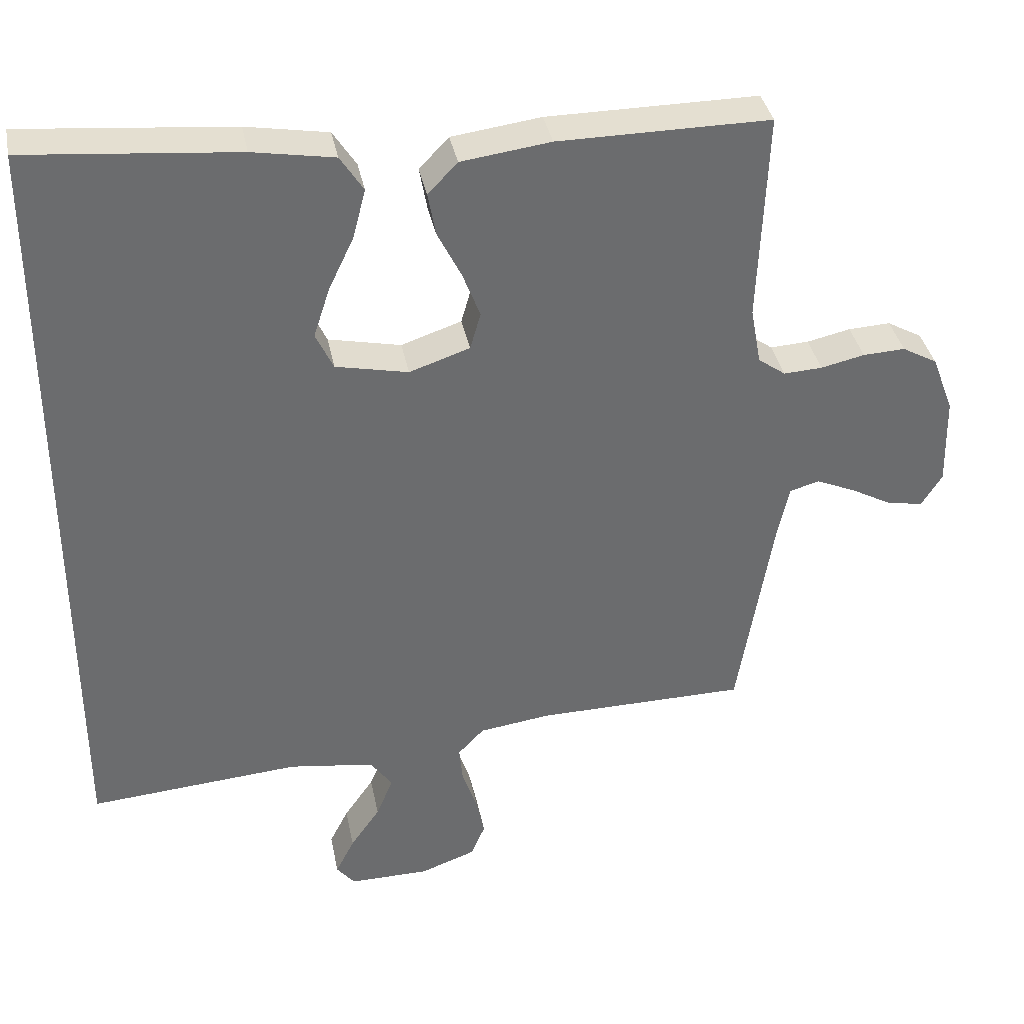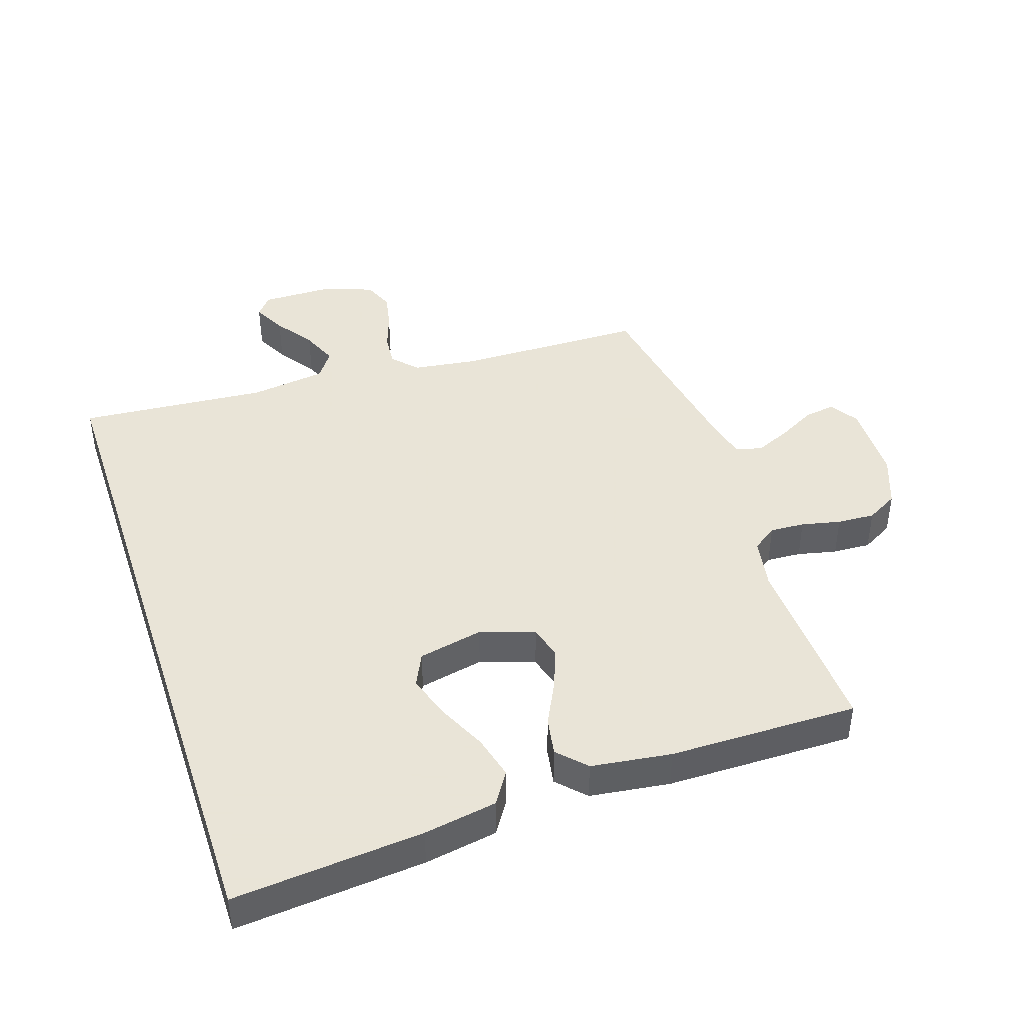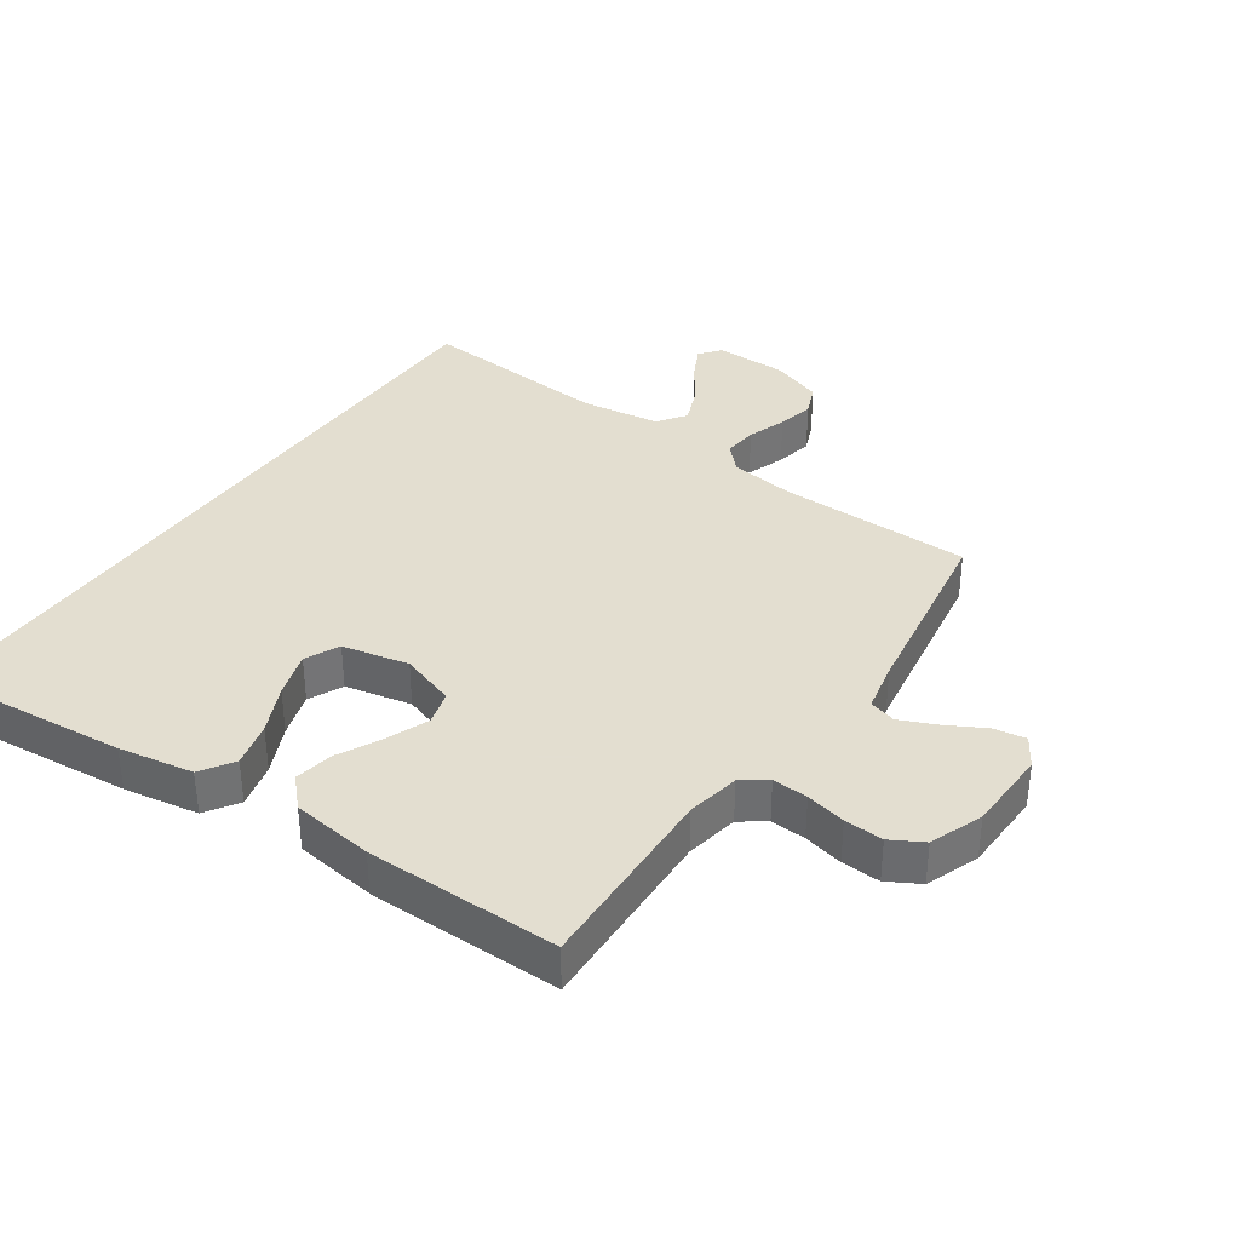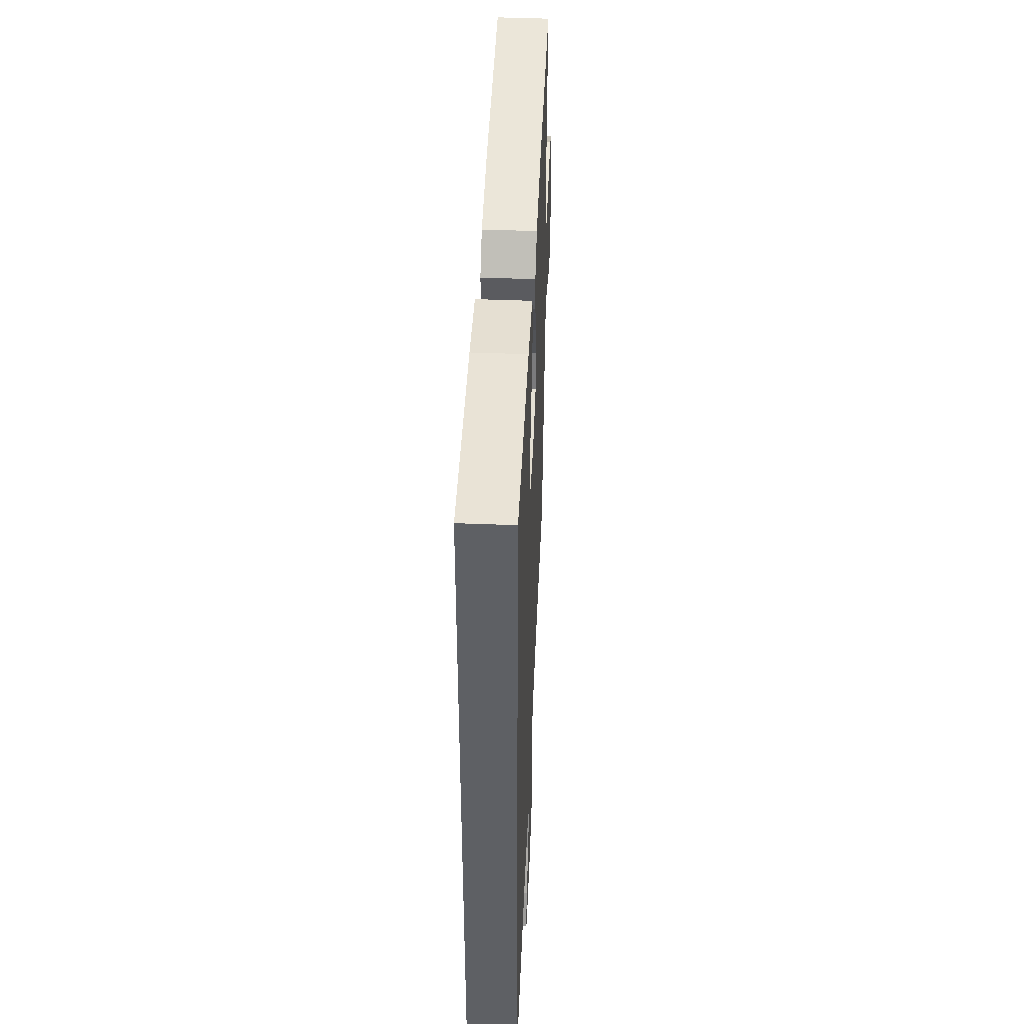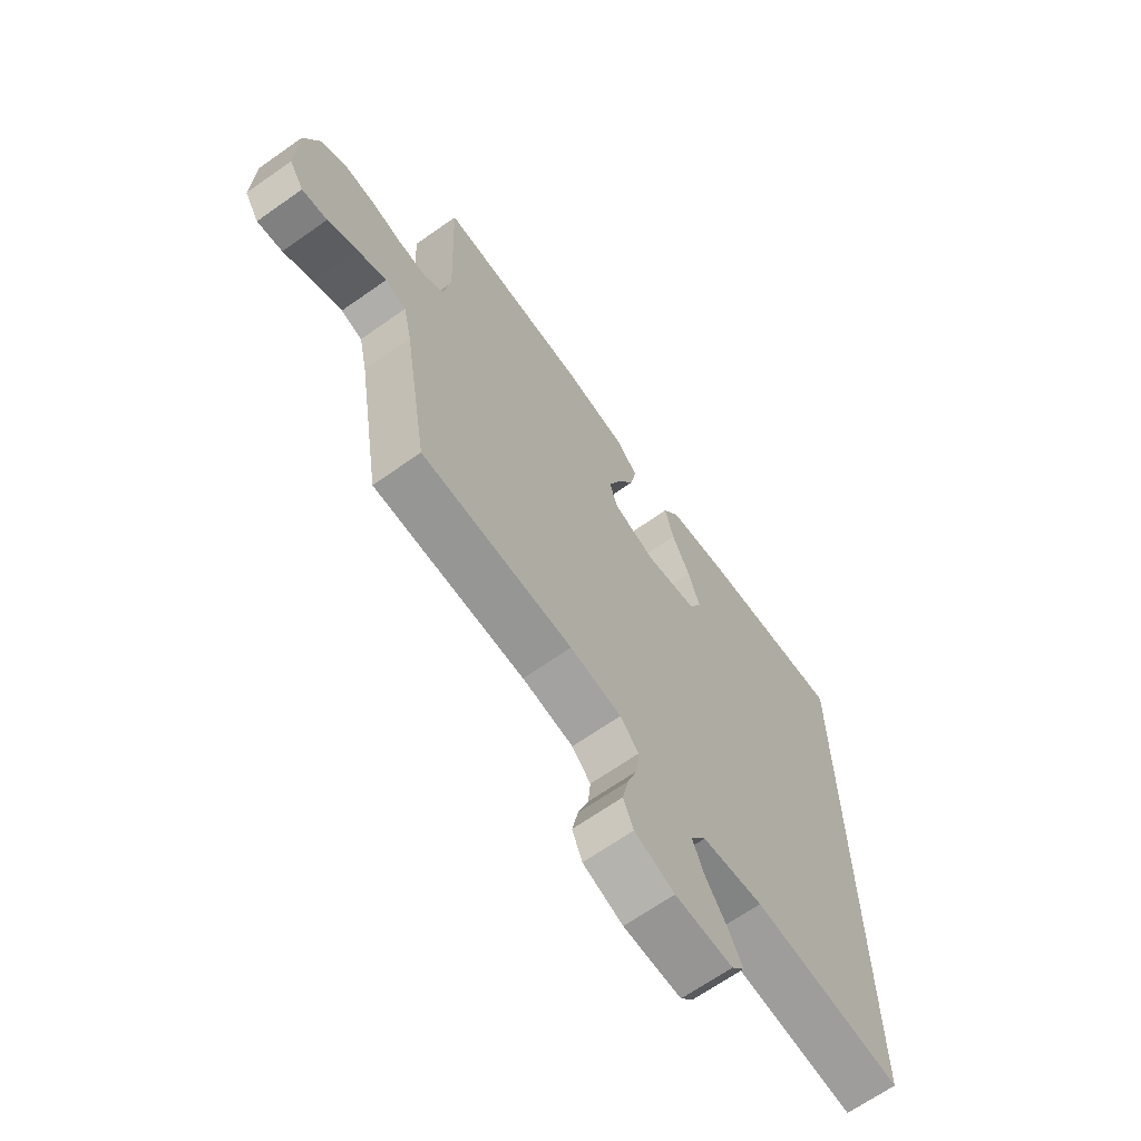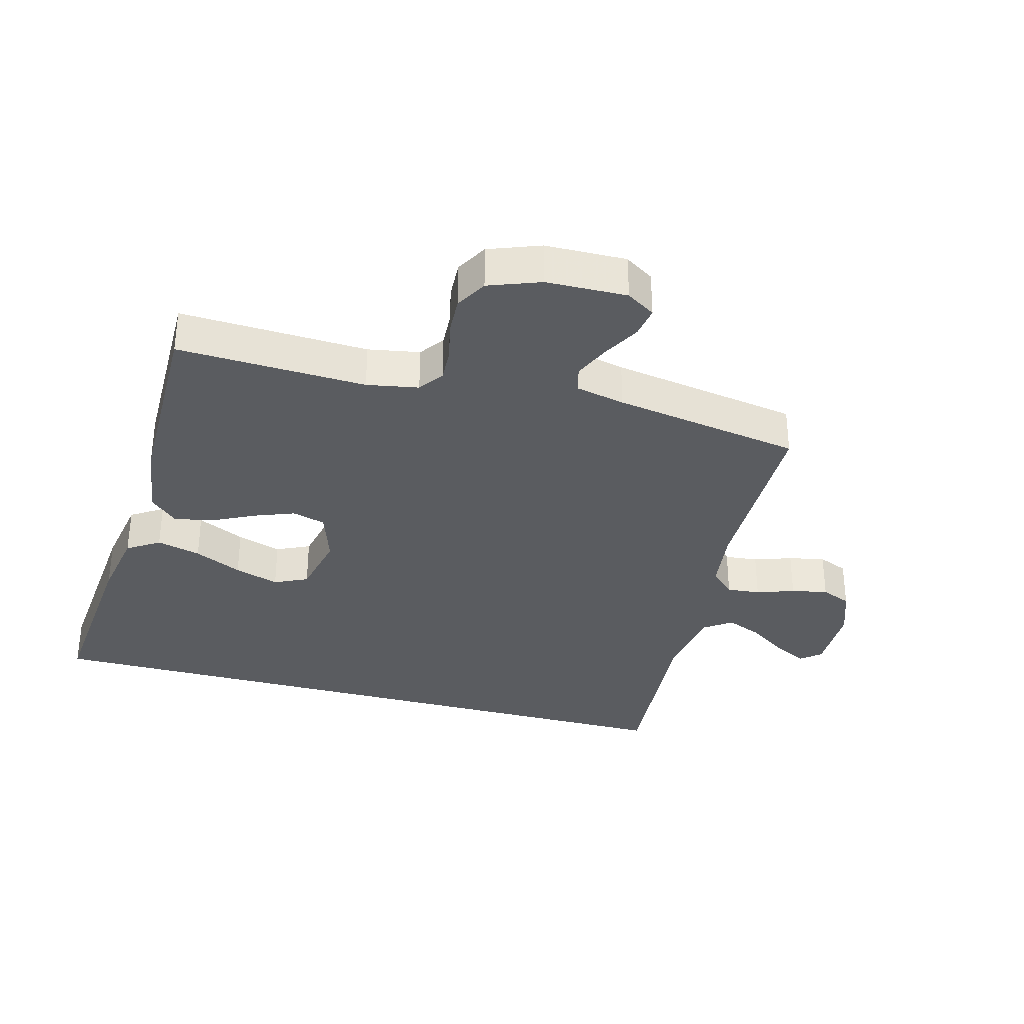
<metadata>
{"format":"obj","ext":"obj","renderer":"f3d","projection":"perspective","resolution":1024,"background":"white","views":[{"elev":36.8,"azim":-11.0,"up":"+Z"},{"elev":42.8,"azim":-18.4,"up":"+Y"},{"elev":35.9,"azim":34.7,"up":"+Y"},{"elev":47.0,"azim":-87.5,"up":"+Z"},{"elev":-67.1,"azim":125.2,"up":"+Z"},{"elev":-33.6,"azim":74.8,"up":"+Y"}]}
</metadata>
<code>
v 0.5 0.07 0.5
v 0.488 0.07 0.2
v 0.503 0.07 0.118
v 0.542 0.07 0.09
v 0.597 0.07 0.093
v 0.659 0.07 0.107
v 0.719 0.07 0.11
v 0.769 0.07 0.082
v 0.8 0.07 0
v 0.803 0.07 -0.129
v 0.774 0.07 -0.175
v 0.724 0.07 -0.167
v 0.665 0.07 -0.135
v 0.608 0.07 -0.11
v 0.566 0.07 -0.122
v 0.549 0.07 -0.2
v 0.5 0.07 -0.5
v 0.2 0.07 -0.504
v 0.098 0.07 -0.518
v 0.061 0.07 -0.557
v 0.066 0.07 -0.61
v 0.087 0.07 -0.67
v 0.099 0.07 -0.728
v 0.079 0.07 -0.776
v 0 0.07 -0.805
v -0.114 0.07 -0.806
v -0.14 0.07 -0.774
v -0.113 0.07 -0.721
v -0.071 0.07 -0.66
v -0.047 0.07 -0.602
v -0.078 0.07 -0.558
v -0.2 0.07 -0.541
v -0.5 0.07 -0.565
v -0.5 0.07 0.551
v -0.2 0.07 0.524
v -0.084 0.07 0.504
v -0.051 0.07 0.453
v -0.069 0.07 0.383
v -0.105 0.07 0.307
v -0.128 0.07 0.236
v -0.103 0.07 0.183
v 0 0.07 0.161
v 0.086 0.07 0.19
v 0.101 0.07 0.243
v 0.076 0.07 0.308
v 0.042 0.07 0.376
v 0.031 0.07 0.437
v 0.073 0.07 0.481
v 0.2 0.07 0.498
v 0.5 0 0.5
v 0.488 0 0.2
v 0.503 0 0.118
v 0.542 0 0.09
v 0.597 0 0.093
v 0.659 0 0.107
v 0.719 0 0.11
v 0.769 0 0.082
v 0.8 0 0
v 0.803 0 -0.129
v 0.774 0 -0.175
v 0.724 0 -0.167
v 0.665 0 -0.135
v 0.608 0 -0.11
v 0.566 0 -0.122
v 0.549 0 -0.2
v 0.5 0 -0.5
v 0.2 0 -0.504
v 0.098 0 -0.518
v 0.061 0 -0.557
v 0.066 0 -0.61
v 0.087 0 -0.67
v 0.099 0 -0.728
v 0.079 0 -0.776
v 0 0 -0.805
v -0.114 0 -0.806
v -0.14 0 -0.774
v -0.113 0 -0.721
v -0.071 0 -0.66
v -0.047 0 -0.602
v -0.078 0 -0.558
v -0.2 0 -0.541
v -0.5 0 -0.565
v -0.5 0 0.551
v -0.2 0 0.524
v -0.084 0 0.504
v -0.051 0 0.453
v -0.069 0 0.383
v -0.105 0 0.307
v -0.128 0 0.236
v -0.103 0 0.183
v 0 0 0.161
v 0.086 0 0.19
v 0.101 0 0.243
v 0.076 0 0.308
v 0.042 0 0.376
v 0.031 0 0.437
v 0.073 0 0.481
v 0.2 0 0.498
f 48 49 1 2
f 45 46 47 48
f 44 45 48 2
f 43 44 2 3
f 42 43 3 4
f 36 37 38 39
f 36 39 40
f 35 36 40
f 32 33 34 35
f 31 32 35 40
f 30 31 40 41
f 26 27 28 29
f 26 29 30
f 25 26 30
f 21 22 23 24
f 20 21 24 25
f 16 17 18
f 15 16 18 19
f 10 11 12 13
f 10 13 14
f 9 10 14
f 8 9 14 15
f 5 6 7 8
f 4 5 8 15
f 25 30 41 42
f 20 25 42
f 19 20 42 4
f 4 15 19
f 51 50 98 97
f 97 96 95 94
f 51 97 94 93
f 52 51 93 92
f 53 52 92 91
f 88 87 86 85
f 89 88 85
f 89 85 84
f 84 83 82 81
f 89 84 81 80
f 90 89 80 79
f 78 77 76 75
f 79 78 75
f 79 75 74
f 73 72 71 70
f 74 73 70 69
f 67 66 65
f 68 67 65 64
f 62 61 60 59
f 63 62 59
f 63 59 58
f 64 63 58 57
f 57 56 55 54
f 64 57 54 53
f 91 90 79 74
f 91 74 69
f 53 91 69 68
f 68 64 53
f 1 50 51 2
f 2 51 52 3
f 3 52 53 4
f 4 53 54 5
f 5 54 55 6
f 6 55 56 7
f 7 56 57 8
f 8 57 58 9
f 9 58 59 10
f 10 59 60 11
f 11 60 61 12
f 12 61 62 13
f 13 62 63 14
f 14 63 64 15
f 15 64 65 16
f 16 65 66 17
f 17 66 67 18
f 18 67 68 19
f 19 68 69 20
f 20 69 70 21
f 21 70 71 22
f 22 71 72 23
f 23 72 73 24
f 24 73 74 25
f 25 74 75 26
f 26 75 76 27
f 27 76 77 28
f 28 77 78 29
f 29 78 79 30
f 30 79 80 31
f 31 80 81 32
f 32 81 82 33
f 33 82 83 34
f 34 83 84 35
f 35 84 85 36
f 36 85 86 37
f 37 86 87 38
f 38 87 88 39
f 39 88 89 40
f 40 89 90 41
f 41 90 91 42
f 42 91 92 43
f 43 92 93 44
f 44 93 94 45
f 45 94 95 46
f 46 95 96 47
f 47 96 97 48
f 48 97 98 49
f 49 98 50 1

</code>
